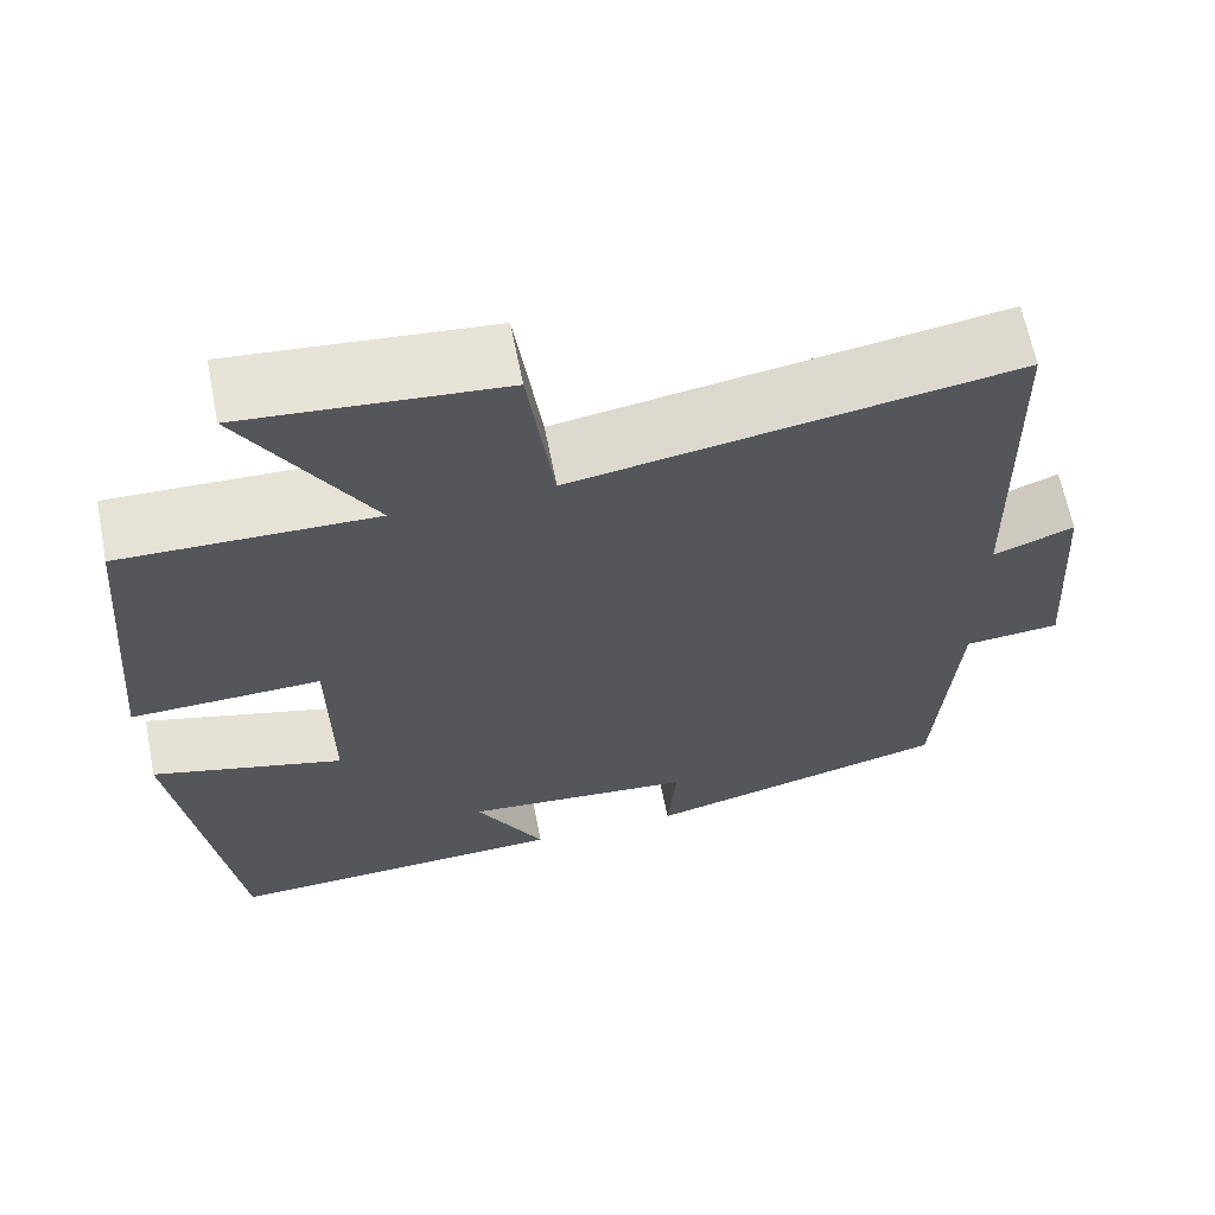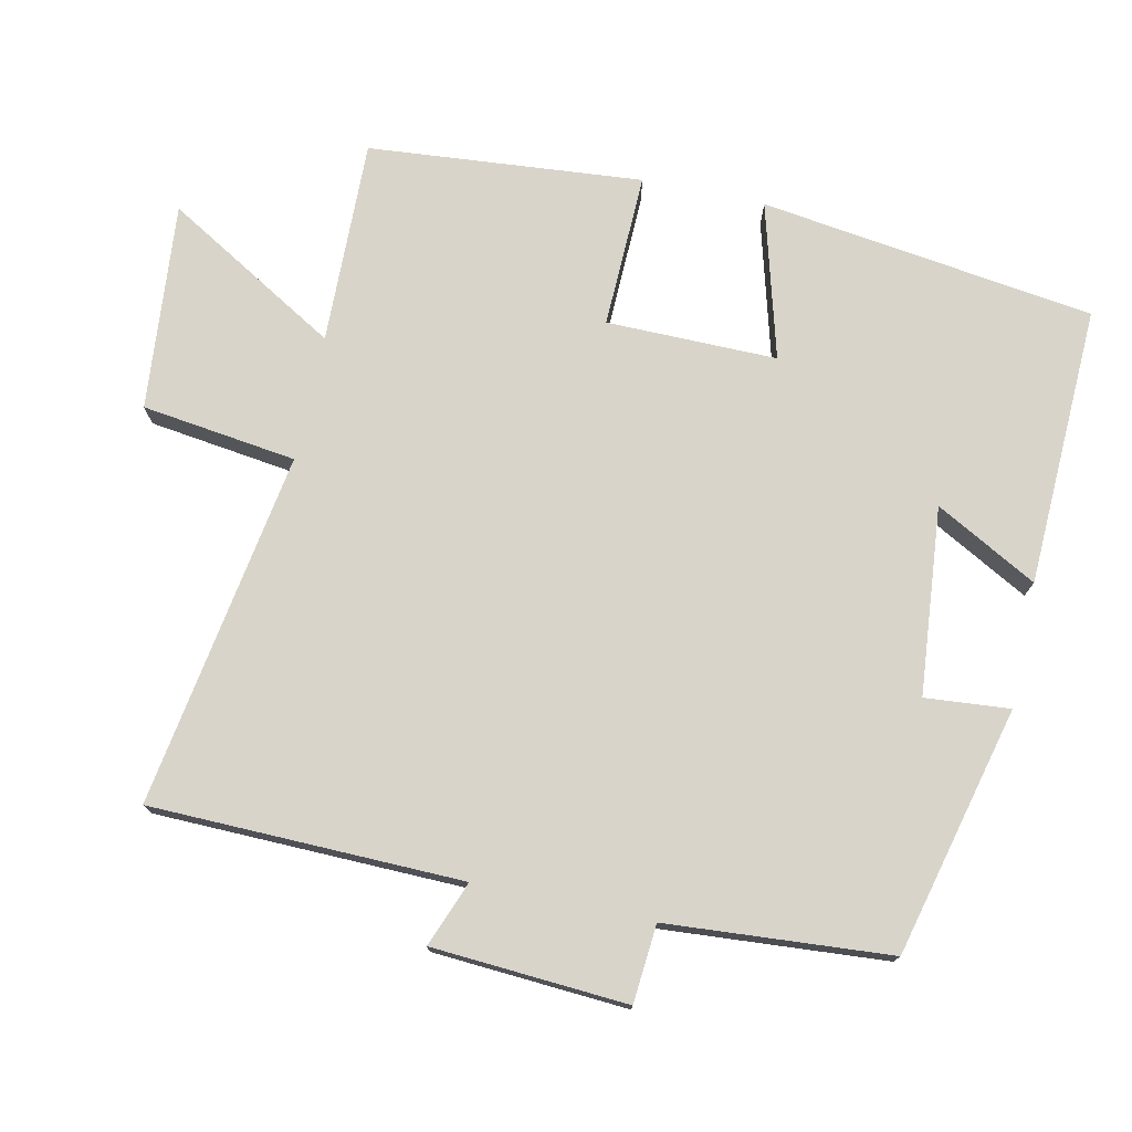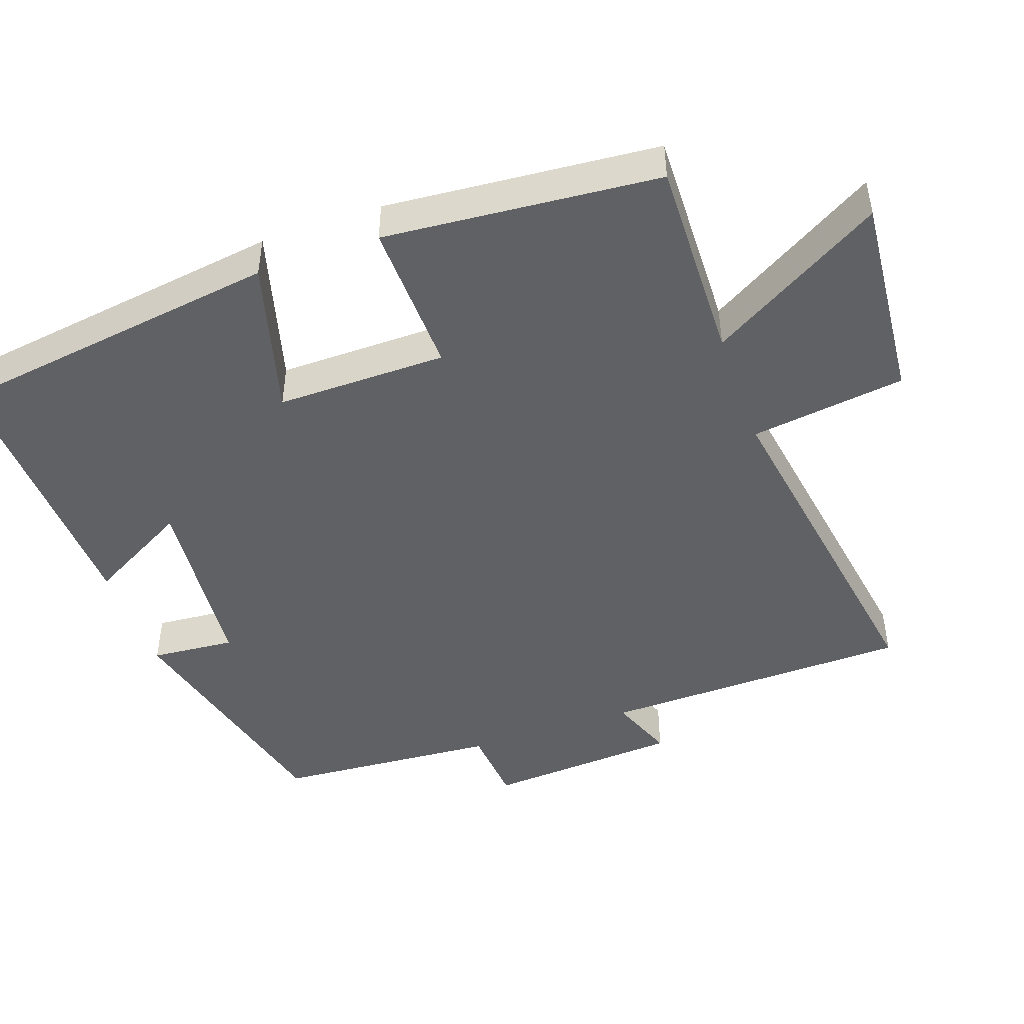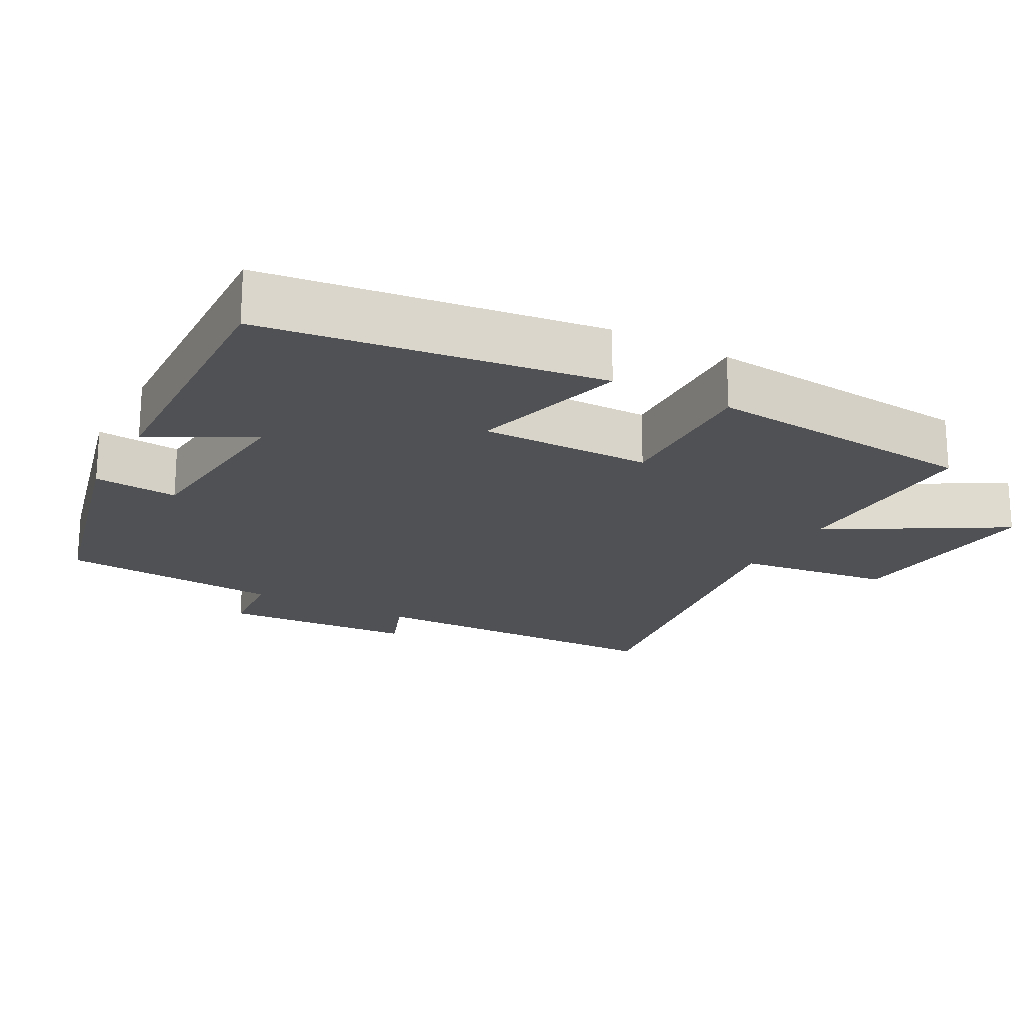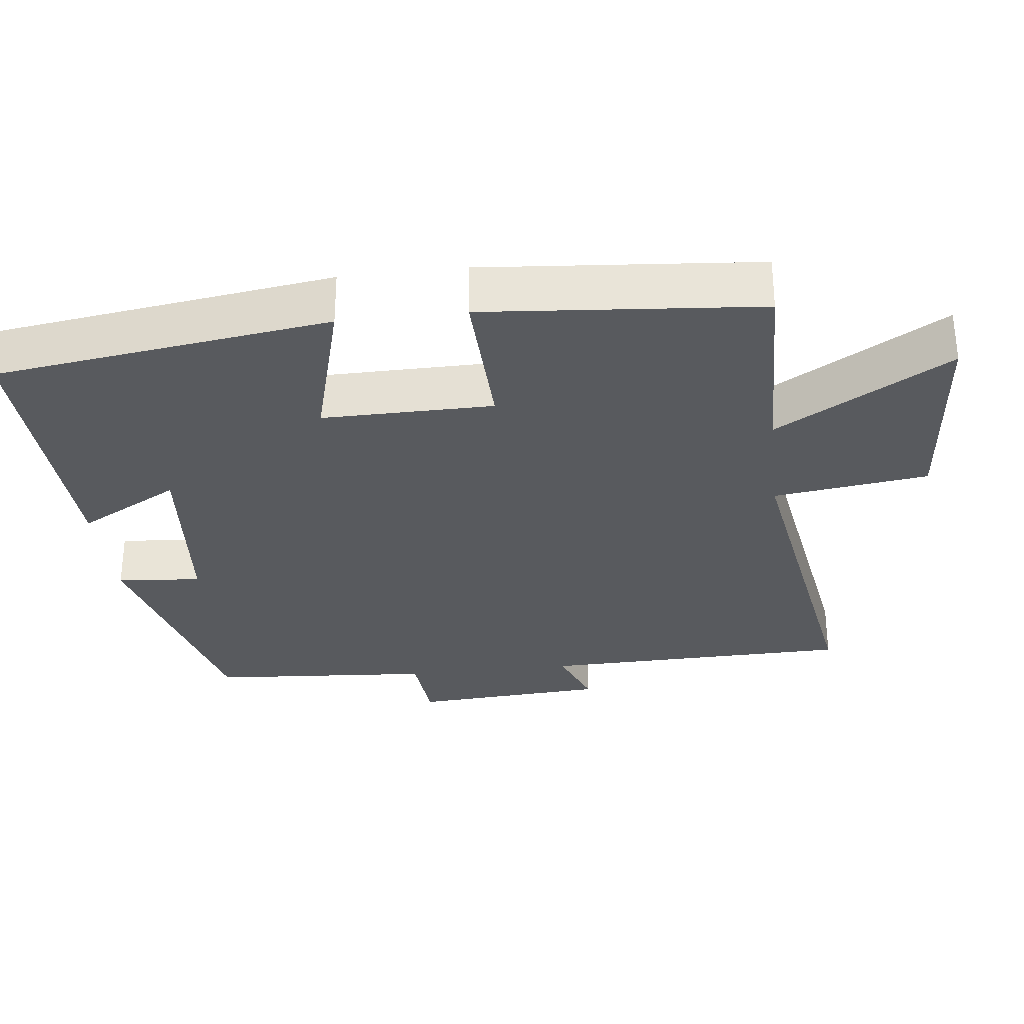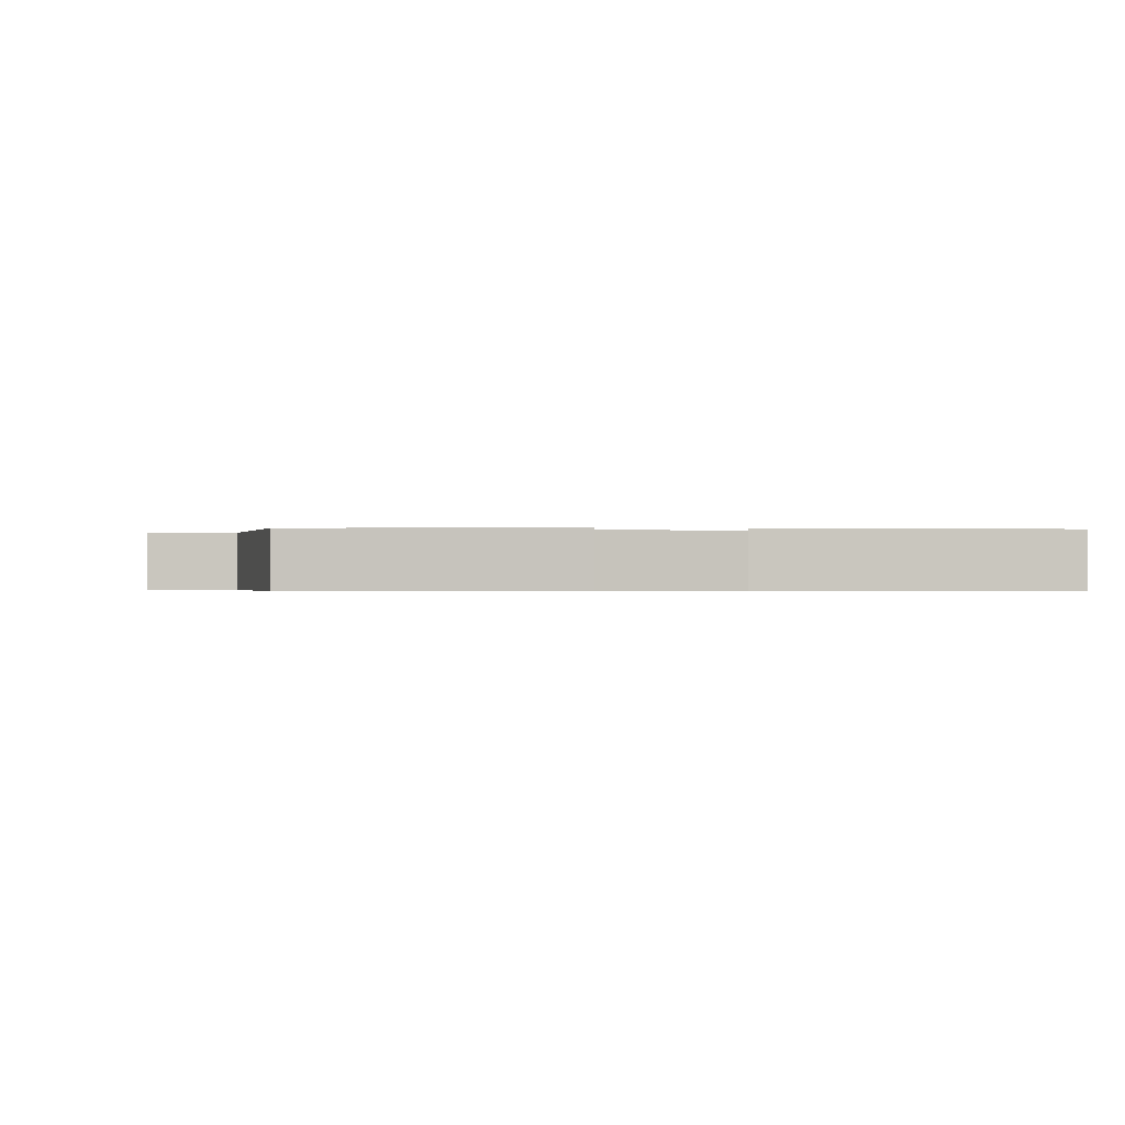
<metadata>
{"format":"obj","ext":"obj","renderer":"f3d","projection":"perspective","resolution":1024,"background":"white","views":[{"elev":64.6,"azim":-11.2,"up":"+Z"},{"elev":75.2,"azim":102.1,"up":"+Y"},{"elev":-46.6,"azim":-70.6,"up":"+Y"},{"elev":-20.2,"azim":-118.7,"up":"+Y"},{"elev":-30.7,"azim":-83.3,"up":"+Y"},{"elev":-0.3,"azim":169.8,"up":"+Y"}]}
</metadata>
<code>
v 0.477 0.07 -0.413
v 0.13 0.07 -0.5
v 0.14 0.07 -0.382
v -0.122 0.07 -0.358
v -0.044 0.07 -0.5
v -0.435 0.07 -0.515
v -0.5 0.07 -0.048
v -0.282 0.07 -0.108
v -0.284 0.07 0.13
v -0.5 0.07 0.124
v -0.467 0.07 0.507
v -0.181 0.07 0.5
v -0.324 0.07 0.742
v -0.034 0.07 0.716
v -0.005 0.07 0.5
v 0.491 0.07 0.58
v 0.5 0.07 0.145
v 0.591 0.07 0.18
v 0.609 0.07 -0.092
v 0.5 0.07 -0.101
v 0.477 0 -0.413
v 0.13 0 -0.5
v 0.14 0 -0.382
v -0.122 0 -0.358
v -0.044 0 -0.5
v -0.435 0 -0.515
v -0.5 0 -0.048
v -0.282 0 -0.108
v -0.284 0 0.13
v -0.5 0 0.124
v -0.467 0 0.507
v -0.181 0 0.5
v -0.324 0 0.742
v -0.034 0 0.716
v -0.005 0 0.5
v 0.491 0 0.58
v 0.5 0 0.145
v 0.591 0 0.18
v 0.609 0 -0.092
v 0.5 0 -0.101
f 17 18 19 20
f 17 20 1
f 16 17 1
f 15 16 1
f 12 13 14 15
f 12 15 1
f 9 10 11 12
f 8 9 12 1
f 6 7 8
f 5 6 8
f 4 5 8
f 3 4 8
f 3 8 1
f 1 2 3
f 40 39 38 37
f 21 40 37
f 21 37 36
f 21 36 35
f 35 34 33 32
f 21 35 32
f 32 31 30 29
f 21 32 29 28
f 28 27 26
f 28 26 25
f 28 25 24
f 28 24 23
f 21 28 23
f 23 22 21
f 1 21 22 2
f 2 22 23 3
f 3 23 24 4
f 4 24 25 5
f 5 25 26 6
f 6 26 27 7
f 7 27 28 8
f 8 28 29 9
f 9 29 30 10
f 10 30 31 11
f 11 31 32 12
f 12 32 33 13
f 13 33 34 14
f 14 34 35 15
f 15 35 36 16
f 16 36 37 17
f 17 37 38 18
f 18 38 39 19
f 19 39 40 20
f 20 40 21 1

</code>
